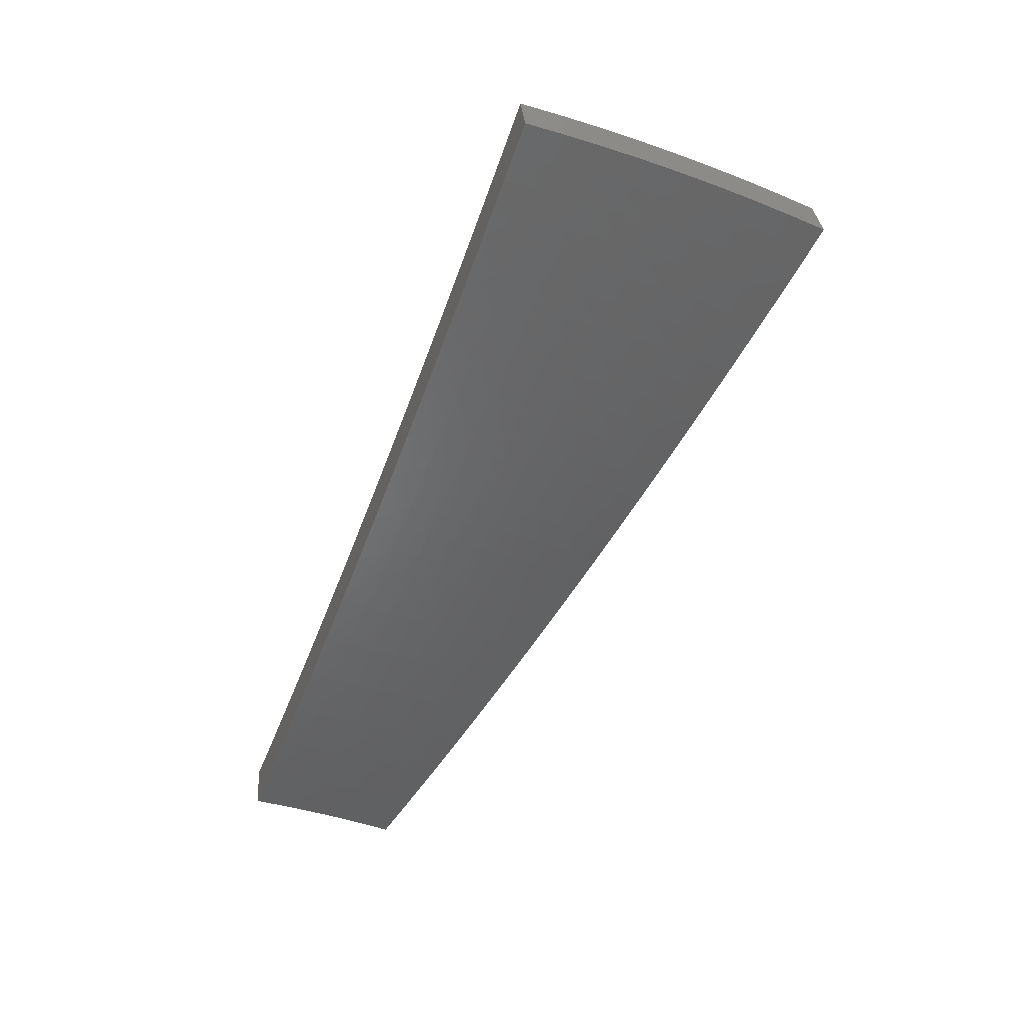
<metadata>
{"format":"stl","ext":"stl","renderer":"f3d","projection":"perspective","resolution":1024,"background":"white","views":[{"elev":55.0,"azim":1.1,"up":"+Y"}]}
</metadata>
<code>
# stl→obj: 432 verts, 860 faces
v 1.051 1.821 11.21
v 0.9905 1.716 11.23
v 1.009 1.841 11.21
v 0.9528 1.737 11.23
v 0.9147 1.757 11.23
v 0.9683 1.862 11.21
v 0.8761 1.777 11.23
v 0.9268 1.882 11.21
v 0.8371 1.795 11.23
v 0.8851 1.901 11.21
v 0.7978 1.813 11.23
v 0.8432 1.919 11.21
v 0.758 1.83 11.23
v 0.801 1.936 11.21
v 0.7179 1.846 11.23
v 0.7587 1.952 11.21
v 0.6774 1.861 11.23
v 0.719 1.975 11.21
v 0.8019 2.064 11.18
v 0.7605 2.089 11.18
v 0.8451 2.175 11.16
v 0.8018 2.203 11.16
v 0.8883 2.286 11.13
v 0.8431 2.316 11.13
v 0.9316 2.397 11.1
v 0.8842 2.429 11.1
v 0.9749 2.509 11.07
v 0.9252 2.542 11.06
v 1.018 2.62 11.04
v 0.9661 2.654 11.03
v 1.04 2.676 11.02
v 1.007 2.766 11
v 1.062 2.732 11
v 1.083 2.788 10.98
v 1.121 2.709 11
v 1.144 2.764 10.98
v 1.18 2.685 11
v 1.204 2.74 10.98
v 1.238 2.66 11
v 1.264 2.714 10.98
v 1.297 2.633 11
v 1.323 2.687 10.98
v 1.355 2.605 11
v 1.382 2.658 10.98
v 1.412 2.576 11
v 1.441 2.628 10.98
v 1.472 2.55 11
v 1.532 2.653 10.96
v 1.47 2.681 10.96
v 1.499 2.733 10.95
v 1.438 2.764 10.95
v 1.465 2.817 10.93
v 1.403 2.848 10.93
v 1.429 2.901 10.91
v 1.365 2.931 10.91
v 1.39 2.985 10.89
v 1.324 3.014 10.89
v 1.348 3.068 10.87
v 1.281 3.096 10.87
v 1.304 3.151 10.85
v 1.235 3.177 10.85
v 1.256 3.233 10.83
v 1.169 3.211 10.84
v 1.209 3.321 10.8
v 1.048 2.878 10.96
v 1.105 2.843 10.96
v 1.167 2.82 10.96
v 1.228 2.795 10.96
v 1.289 2.768 10.96
v 1.35 2.74 10.96
v 1.41 2.711 10.96
v 1.126 2.899 10.95
v 1.088 2.989 10.92
v 1.148 2.955 10.93
v 1.17 3.01 10.91
v 1.212 2.93 10.93
v 1.235 2.985 10.91
v 1.276 2.904 10.93
v 1.3 2.959 10.91
v 1.339 2.877 10.93
v 1.128 3.1 10.88
v 1.191 3.066 10.89
v 1.258 3.04 10.89
v 1.213 3.122 10.87
v 1.249 3.431 10.76
v 1.299 3.344 10.78
v 1.278 3.288 10.81
v 1.326 3.206 10.83
v 1.372 3.123 10.85
v 1.415 3.039 10.87
v 1.455 2.955 10.89
v 1.493 2.871 10.91
v 1.527 2.786 10.93
v 1.591 2.756 10.93
v 1.288 3.54 10.71
v 1.342 3.455 10.74
v 1.321 3.399 10.76
v 1.372 3.316 10.78
v 1.349 3.261 10.81
v 1.42 3.232 10.81
v 1.396 3.177 10.83
v 1.466 3.147 10.83
v 1.44 3.093 10.85
v 1.508 3.062 10.85
v 1.482 3.009 10.87
v 1.548 2.977 10.87
v 1.52 2.924 10.89
v 1.585 2.891 10.89
v 1.556 2.838 10.91
v 1.65 2.858 10.89
v 1.328 3.649 10.67
v 1.385 3.565 10.69
v 1.364 3.51 10.72
v 1.417 3.426 10.74
v 1.395 3.371 10.76
v 1.468 3.341 10.76
v 1.444 3.287 10.78
v 1.516 3.256 10.78
v 1.491 3.201 10.81
v 1.561 3.169 10.81
v 1.535 3.116 10.83
v 1.603 3.083 10.83
v 1.576 3.03 10.85
v 1.643 2.996 10.85
v 1.614 2.943 10.87
v 1.709 2.96 10.85
v 1.407 3.619 10.67
v 1.463 3.536 10.69
v 1.44 3.481 10.72
v 1.516 3.45 10.72
v 1.492 3.396 10.74
v 1.566 3.363 10.74
v 1.541 3.31 10.76
v 1.614 3.276 10.76
v 1.587 3.223 10.78
v 1.658 3.189 10.78
v 1.631 3.136 10.81
v 1.7 3.1 10.81
v 1.671 3.048 10.83
v 1.768 3.062 10.81
v 1.486 3.588 10.67
v 1.54 3.504 10.69
v 1.591 3.417 10.72
v 1.64 3.33 10.74
v 1.686 3.241 10.76
v 1.729 3.153 10.78
v 1.564 3.555 10.67
v 1.616 3.471 10.69
v 1.666 3.383 10.72
v 1.713 3.294 10.74
v 1.757 3.205 10.76
v 1.826 3.163 10.76
v 1.641 3.52 10.67
v 1.692 3.436 10.69
v 1.741 3.347 10.72
v 1.786 3.257 10.74
v 1.718 3.483 10.67
v 1.768 3.4 10.69
v 1.815 3.309 10.72
v 1.884 3.264 10.72
v 1.794 3.445 10.67
v 1.843 3.361 10.69
v 1.868 3.406 10.67
v 1.942 3.364 10.67
v 1.383 2.523 11.02
v 1.413 2.447 11.03
v 1.355 2.471 11.04
v 1.353 2.343 11.07
v 1.297 2.365 11.07
v 1.293 2.239 11.1
v 1.239 2.26 11.1
v 1.233 2.135 11.13
v 1.182 2.155 11.13
v 1.172 2.031 11.16
v 1.124 2.05 11.16
v 1.112 1.926 11.18
v 1.067 1.946 11.18
v 1.023 1.968 11.18
v 0.9796 1.989 11.18
v 0.9355 2.009 11.18
v 0.8912 2.028 11.18
v 0.8466 2.046 11.18
v 1.079 2.074 11.16
v 1.032 2.096 11.16
v 0.9859 2.117 11.16
v 0.9392 2.138 11.16
v 0.8923 2.157 11.16
v 1.134 2.18 11.13
v 1.085 2.203 11.13
v 1.036 2.226 11.13
v 0.9873 2.247 11.13
v 0.9379 2.267 11.13
v 1.189 2.286 11.1
v 1.138 2.311 11.1
v 1.087 2.334 11.1
v 1.035 2.356 11.1
v 0.9836 2.378 11.1
v 1.244 2.392 11.07
v 1.191 2.418 11.07
v 1.137 2.443 11.07
v 1.084 2.466 11.07
v 1.029 2.488 11.07
v 1.3 2.499 11.04
v 1.244 2.526 11.04
v 1.188 2.551 11.04
v 1.132 2.576 11.04
v 1.075 2.599 11.04
v 1.327 2.552 11.02
v 1.27 2.579 11.02
v 1.213 2.605 11.02
v 1.156 2.63 11.02
v 1.098 2.654 11.02
v 1.376 2.794 10.95
v 1.314 2.822 10.95
v 1.252 2.849 10.95
v 1.189 2.875 10.95
v 0.6828 1.876 11.32
v 0.7247 1.991 11.3
v 0.7665 2.106 11.27
v 0.8082 2.22 11.24
v 0.8497 2.335 11.21
v 0.8912 2.449 11.18
v 0.9326 2.562 11.15
v 0.9738 2.675 11.12
v 1.015 2.788 11.08
v 1.056 2.901 11.05
v 1.097 3.013 11.01
v 1.137 3.125 10.97
v 1.178 3.236 10.93
v 1.218 3.347 10.89
v 1.259 3.458 10.84
v 1.299 3.568 10.8
v 1.339 3.678 10.75
v 0.7647 1.968 11.3
v 0.7236 1.861 11.32
v 0.8074 1.952 11.3
v 0.764 1.844 11.32
v 0.8499 1.934 11.3
v 0.804 1.827 11.32
v 0.8921 1.916 11.3
v 0.8437 1.809 11.32
v 0.9342 1.897 11.3
v 0.883 1.791 11.32
v 0.9759 1.877 11.3
v 0.9219 1.771 11.32
v 1.017 1.855 11.3
v 0.9603 1.75 11.32
v 0.9983 1.729 11.32
v 1.06 1.835 11.3
v 1.075 1.961 11.27
v 1.031 1.983 11.27
v 0.9873 2.005 11.27
v 0.9429 2.025 11.27
v 0.8982 2.044 11.27
v 0.8533 2.063 11.27
v 0.8082 2.08 11.27
v 0.8518 2.192 11.25
v 0.8954 2.304 11.22
v 0.939 2.416 11.19
v 0.9826 2.529 11.16
v 1.026 2.641 11.12
v 1.048 2.697 11.11
v 1.07 2.753 11.09
v 1.092 2.81 11.07
v 1.153 2.786 11.07
v 1.176 2.842 11.05
v 1.238 2.817 11.05
v 1.262 2.872 11.03
v 1.325 2.845 11.03
v 1.35 2.899 11.01
v 1.414 2.87 11.01
v 1.44 2.924 10.99
v 1.505 2.893 10.99
v 1.533 2.947 10.97
v 1.598 2.914 10.97
v 1.627 2.966 10.95
v 1.664 2.882 10.97
v 1.723 2.985 10.93
v 1.121 1.942 11.27
v 1.133 2.067 11.25
v 1.087 2.09 11.25
v 1.041 2.113 11.25
v 0.9937 2.134 11.25
v 0.9466 2.154 11.25
v 0.8993 2.174 11.25
v 1.182 2.048 11.24
v 1.191 2.172 11.22
v 1.143 2.197 11.22
v 1.094 2.221 11.22
v 1.045 2.243 11.22
v 0.9951 2.265 11.22
v 0.9453 2.285 11.22
v 1.243 2.153 11.22
v 1.249 2.278 11.19
v 1.198 2.304 11.19
v 1.147 2.329 11.19
v 1.095 2.353 11.19
v 1.044 2.375 11.19
v 0.9914 2.396 11.19
v 1.304 2.258 11.19
v 1.307 2.384 11.16
v 1.254 2.411 11.16
v 1.2 2.437 11.16
v 1.146 2.462 11.16
v 1.092 2.486 11.16
v 1.037 2.508 11.16
v 1.364 2.363 11.15
v 1.365 2.49 11.12
v 1.31 2.518 11.12
v 1.254 2.546 11.12
v 1.197 2.571 11.12
v 1.141 2.596 11.12
v 1.084 2.619 11.12
v 1.425 2.468 11.12
v 1.394 2.543 11.11
v 1.338 2.572 11.11
v 1.28 2.6 11.11
v 1.223 2.626 11.11
v 1.165 2.651 11.11
v 1.107 2.675 11.11
v 1.485 2.572 11.09
v 1.423 2.596 11.09
v 1.365 2.626 11.09
v 1.307 2.654 11.09
v 1.248 2.681 11.09
v 1.189 2.706 11.09
v 1.13 2.731 11.09
v 1.452 2.649 11.07
v 1.545 2.676 11.05
v 1.482 2.702 11.05
v 1.511 2.755 11.03
v 1.421 2.733 11.05
v 1.449 2.786 11.03
v 1.36 2.762 11.05
v 1.387 2.816 11.03
v 1.299 2.79 11.05
v 1.604 2.779 11.01
v 1.54 2.808 11.01
v 1.477 2.84 11.01
v 1.569 2.861 10.99
v 1.782 3.087 10.89
v 1.684 3.072 10.91
v 1.656 3.019 10.93
v 1.56 3 10.95
v 1.467 2.978 10.97
v 1.376 2.954 10.99
v 1.286 2.927 11.01
v 1.199 2.898 11.03
v 1.114 2.866 11.05
v 1.841 3.189 10.85
v 1.742 3.178 10.87
v 1.713 3.125 10.89
v 1.616 3.107 10.91
v 1.588 3.054 10.93
v 1.52 3.086 10.93
v 1.494 3.032 10.95
v 1.426 3.063 10.95
v 1.401 3.009 10.97
v 1.335 3.037 10.97
v 1.31 2.982 10.99
v 1.245 3.009 10.99
v 1.222 2.953 11.01
v 1.157 2.978 11.01
v 1.135 2.922 11.03
v 1.899 3.29 10.8
v 1.8 3.283 10.82
v 1.771 3.23 10.85
v 1.671 3.214 10.87
v 1.644 3.16 10.89
v 1.573 3.194 10.89
v 1.547 3.14 10.91
v 1.477 3.172 10.91
v 1.452 3.118 10.93
v 1.383 3.148 10.93
v 1.359 3.092 10.95
v 1.291 3.12 10.95
v 1.268 3.065 10.97
v 1.201 3.09 10.97
v 1.179 3.034 10.99
v 1.958 3.391 10.76
v 1.858 3.388 10.78
v 1.829 3.335 10.8
v 1.727 3.32 10.82
v 1.699 3.267 10.85
v 1.626 3.302 10.85
v 1.6 3.248 10.87
v 1.528 3.281 10.87
v 1.503 3.227 10.89
v 1.431 3.258 10.89
v 1.407 3.203 10.91
v 1.337 3.231 10.91
v 1.314 3.176 10.93
v 1.244 3.202 10.93
v 1.223 3.146 10.95
v 1.883 3.433 10.76
v 1.808 3.473 10.76
v 1.782 3.427 10.78
v 1.731 3.511 10.76
v 1.706 3.464 10.78
v 1.654 3.548 10.76
v 1.629 3.499 10.78
v 1.577 3.583 10.75
v 1.552 3.532 10.78
v 1.498 3.616 10.75
v 1.474 3.564 10.78
v 1.419 3.648 10.75
v 1.396 3.594 10.78
v 1.353 3.482 10.82
v 1.375 3.538 10.8
v 1.31 3.37 10.87
v 1.331 3.426 10.85
v 1.429 3.453 10.82
v 1.451 3.508 10.8
v 1.528 3.477 10.8
v 1.266 3.258 10.91
v 1.288 3.314 10.89
v 1.383 3.342 10.87
v 1.406 3.398 10.85
v 1.48 3.368 10.85
v 1.504 3.422 10.82
v 1.579 3.39 10.82
v 1.604 3.444 10.8
v 1.679 3.41 10.8
v 1.36 3.287 10.89
v 1.213 2.762 11.07
v 1.274 2.735 11.07
v 1.334 2.708 11.07
v 1.393 2.679 11.07
v 1.455 3.313 10.87
v 1.553 3.336 10.85
v 1.653 3.356 10.82
v 1.754 3.374 10.8
f 1 2 3
f 3 2 4
f 3 4 5
f 3 5 6
f 6 5 7
f 6 7 8
f 8 7 9
f 8 9 10
f 10 9 11
f 10 11 12
f 12 11 13
f 12 13 14
f 14 13 15
f 14 15 16
f 16 15 17
f 16 17 18
f 16 18 19
f 19 18 20
f 19 20 21
f 21 20 22
f 21 22 23
f 23 22 24
f 23 24 25
f 25 24 26
f 25 26 27
f 27 26 28
f 27 28 29
f 29 28 30
f 29 30 31
f 31 30 32
f 31 32 33
f 33 32 34
f 33 34 35
f 35 34 36
f 35 36 37
f 37 36 38
f 37 38 39
f 39 38 40
f 39 40 41
f 41 40 42
f 41 42 43
f 43 42 44
f 43 44 45
f 45 44 46
f 45 46 47
f 47 46 48
f 48 46 49
f 48 49 50
f 50 49 51
f 50 51 52
f 52 51 53
f 52 53 54
f 54 53 55
f 54 55 56
f 56 55 57
f 56 57 58
f 58 57 59
f 58 59 60
f 60 59 61
f 60 61 62
f 62 61 63
f 62 63 64
f 32 65 34
f 34 65 66
f 34 66 36
f 36 66 67
f 36 67 38
f 38 67 68
f 38 68 40
f 40 68 69
f 40 69 42
f 42 69 70
f 42 70 44
f 44 70 71
f 44 71 46
f 46 71 49
f 66 65 72
f 72 65 73
f 72 73 74
f 74 73 75
f 74 75 76
f 76 75 77
f 76 77 78
f 78 77 79
f 78 79 80
f 80 79 55
f 80 55 53
f 73 81 75
f 75 81 82
f 75 82 77
f 77 82 83
f 77 83 79
f 79 83 57
f 79 57 55
f 82 81 84
f 84 81 63
f 84 63 61
f 85 86 64
f 64 86 87
f 64 87 62
f 62 87 88
f 62 88 60
f 60 88 89
f 60 89 58
f 58 89 90
f 58 90 56
f 56 90 91
f 56 91 54
f 54 91 92
f 54 92 52
f 52 92 93
f 52 93 50
f 50 93 94
f 50 94 48
f 95 96 85
f 85 96 97
f 85 97 86
f 86 97 98
f 86 98 99
f 99 98 100
f 99 100 101
f 101 100 102
f 101 102 103
f 103 102 104
f 103 104 105
f 105 104 106
f 105 106 107
f 107 106 108
f 107 108 109
f 109 108 110
f 109 110 94
f 111 112 95
f 95 112 113
f 95 113 96
f 96 113 114
f 96 114 115
f 115 114 116
f 115 116 117
f 117 116 118
f 117 118 119
f 119 118 120
f 119 120 121
f 121 120 122
f 121 122 123
f 123 122 124
f 123 124 125
f 125 124 126
f 125 126 110
f 111 127 112
f 112 127 128
f 112 128 129
f 129 128 130
f 129 130 131
f 131 130 132
f 131 132 133
f 133 132 134
f 133 134 135
f 135 134 136
f 135 136 137
f 137 136 138
f 137 138 139
f 139 138 140
f 139 140 126
f 127 141 128
f 128 141 142
f 128 142 130
f 130 142 143
f 130 143 132
f 132 143 144
f 132 144 134
f 134 144 145
f 134 145 136
f 136 145 146
f 136 146 138
f 138 146 140
f 141 147 142
f 142 147 148
f 142 148 143
f 143 148 149
f 143 149 144
f 144 149 150
f 144 150 145
f 145 150 151
f 145 151 146
f 146 151 152
f 146 152 140
f 147 153 148
f 148 153 154
f 148 154 149
f 149 154 155
f 149 155 150
f 150 155 156
f 150 156 151
f 151 156 152
f 153 157 154
f 154 157 158
f 154 158 155
f 155 158 159
f 155 159 156
f 156 159 160
f 156 160 152
f 157 161 158
f 158 161 162
f 158 162 159
f 159 162 160
f 161 163 162
f 162 163 164
f 162 164 160
f 45 47 165
f 165 47 166
f 165 166 167
f 167 166 168
f 167 168 169
f 169 168 170
f 169 170 171
f 171 170 172
f 171 172 173
f 173 172 174
f 173 174 175
f 175 174 176
f 175 176 177
f 177 176 1
f 177 1 3
f 177 3 178
f 178 3 6
f 178 6 179
f 179 6 8
f 179 8 180
f 180 8 10
f 180 10 181
f 181 10 12
f 181 12 182
f 182 12 14
f 182 14 19
f 19 14 16
f 175 177 183
f 183 177 178
f 183 178 184
f 184 178 179
f 184 179 185
f 185 179 180
f 185 180 186
f 186 180 181
f 186 181 187
f 187 181 182
f 187 182 21
f 21 182 19
f 173 175 188
f 188 175 183
f 188 183 189
f 189 183 184
f 189 184 190
f 190 184 185
f 190 185 191
f 191 185 186
f 191 186 192
f 192 186 187
f 192 187 23
f 23 187 21
f 171 173 193
f 193 173 188
f 193 188 194
f 194 188 189
f 194 189 195
f 195 189 190
f 195 190 196
f 196 190 191
f 196 191 197
f 197 191 192
f 197 192 25
f 25 192 23
f 169 171 198
f 198 171 193
f 198 193 199
f 199 193 194
f 199 194 200
f 200 194 195
f 200 195 201
f 201 195 196
f 201 196 202
f 202 196 197
f 202 197 27
f 27 197 25
f 167 169 203
f 203 169 198
f 203 198 204
f 204 198 199
f 204 199 205
f 205 199 200
f 205 200 206
f 206 200 201
f 206 201 207
f 207 201 202
f 207 202 29
f 29 202 27
f 43 45 165
f 165 167 208
f 208 167 203
f 208 203 209
f 209 203 204
f 209 204 210
f 210 204 205
f 210 205 211
f 211 205 206
f 211 206 212
f 212 206 207
f 212 207 31
f 31 207 29
f 51 49 71
f 109 94 93
f 125 110 108
f 107 109 92
f 92 109 93
f 139 126 124
f 123 125 106
f 106 125 108
f 137 139 122
f 122 139 124
f 41 43 208
f 208 43 165
f 41 208 209
f 51 71 213
f 213 71 70
f 213 70 214
f 214 70 69
f 214 69 215
f 215 69 68
f 215 68 216
f 216 68 67
f 216 67 72
f 72 67 66
f 105 107 91
f 91 107 92
f 121 123 104
f 104 123 106
f 135 137 120
f 120 137 122
f 39 41 209
f 39 209 210
f 80 53 213
f 213 53 51
f 80 213 214
f 103 105 90
f 90 105 91
f 119 121 102
f 102 121 104
f 133 135 118
f 118 135 120
f 37 39 210
f 37 210 211
f 78 80 214
f 78 214 215
f 101 103 89
f 89 103 90
f 117 119 100
f 100 119 102
f 131 133 116
f 116 133 118
f 35 37 211
f 35 211 212
f 76 78 215
f 76 215 216
f 59 57 83
f 99 101 88
f 88 101 89
f 115 117 98
f 98 117 100
f 129 131 114
f 114 131 116
f 33 35 212
f 33 212 31
f 74 76 216
f 74 216 72
f 82 84 83
f 83 84 59
f 84 61 59
f 86 99 87
f 87 99 88
f 96 115 97
f 97 115 98
f 112 129 113
f 113 129 114
f 217 218 17
f 17 218 18
f 18 218 219
f 18 219 20
f 20 219 220
f 20 220 22
f 22 220 221
f 22 221 24
f 24 221 222
f 24 222 26
f 26 222 223
f 26 223 28
f 28 223 224
f 28 224 30
f 30 224 225
f 30 225 32
f 32 225 226
f 32 226 65
f 65 226 227
f 65 227 73
f 73 227 228
f 73 228 81
f 81 228 229
f 81 229 63
f 63 229 230
f 63 230 64
f 64 230 231
f 64 231 85
f 85 231 232
f 85 232 95
f 95 232 233
f 95 233 111
f 218 217 234
f 234 217 235
f 234 235 236
f 236 235 237
f 236 237 238
f 238 237 239
f 238 239 240
f 240 239 241
f 240 241 242
f 242 241 243
f 242 243 244
f 244 243 245
f 244 245 246
f 246 245 247
f 246 247 248
f 248 249 246
f 246 249 250
f 246 250 244
f 244 250 251
f 244 251 242
f 242 251 252
f 242 252 240
f 240 252 253
f 240 253 238
f 238 253 254
f 238 254 236
f 236 254 255
f 236 255 234
f 234 255 256
f 234 256 218
f 218 256 219
f 219 256 257
f 219 257 220
f 220 257 258
f 220 258 221
f 221 258 259
f 221 259 222
f 222 259 260
f 222 260 223
f 223 260 261
f 223 261 224
f 224 261 262
f 224 262 225
f 225 262 263
f 225 263 264
f 264 263 265
f 264 265 266
f 266 265 267
f 266 267 268
f 268 267 269
f 268 269 270
f 270 269 271
f 270 271 272
f 272 271 273
f 272 273 274
f 274 273 275
f 274 275 276
f 276 275 277
f 276 277 278
f 249 279 250
f 250 279 280
f 250 280 251
f 251 280 281
f 251 281 252
f 252 281 282
f 252 282 253
f 253 282 283
f 253 283 254
f 254 283 284
f 254 284 255
f 255 284 285
f 255 285 256
f 256 285 257
f 279 286 280
f 280 286 287
f 280 287 281
f 281 287 288
f 281 288 282
f 282 288 289
f 282 289 283
f 283 289 290
f 283 290 284
f 284 290 291
f 284 291 285
f 285 291 292
f 285 292 257
f 257 292 258
f 286 293 287
f 287 293 294
f 287 294 288
f 288 294 295
f 288 295 289
f 289 295 296
f 289 296 290
f 290 296 297
f 290 297 291
f 291 297 298
f 291 298 292
f 292 298 299
f 292 299 258
f 258 299 259
f 293 300 294
f 294 300 301
f 294 301 295
f 295 301 302
f 295 302 296
f 296 302 303
f 296 303 297
f 297 303 304
f 297 304 298
f 298 304 305
f 298 305 299
f 299 305 306
f 299 306 259
f 259 306 260
f 300 307 301
f 301 307 308
f 301 308 302
f 302 308 309
f 302 309 303
f 303 309 310
f 303 310 304
f 304 310 311
f 304 311 305
f 305 311 312
f 305 312 306
f 306 312 313
f 306 313 260
f 260 313 261
f 307 314 308
f 308 314 315
f 308 315 309
f 309 315 316
f 309 316 310
f 310 316 317
f 310 317 311
f 311 317 318
f 311 318 312
f 312 318 319
f 312 319 313
f 313 319 320
f 313 320 261
f 261 320 262
f 314 321 315
f 315 321 322
f 315 322 316
f 316 322 323
f 316 323 317
f 317 323 324
f 317 324 318
f 318 324 325
f 318 325 319
f 319 325 326
f 319 326 320
f 320 326 327
f 320 327 262
f 262 327 263
f 322 321 328
f 328 321 329
f 328 329 330
f 330 329 331
f 330 331 332
f 332 331 333
f 332 333 334
f 334 333 335
f 334 335 336
f 336 335 269
f 336 269 267
f 329 337 331
f 331 337 338
f 331 338 333
f 333 338 339
f 333 339 335
f 335 339 271
f 335 271 269
f 338 337 340
f 340 337 277
f 340 277 275
f 341 342 278
f 278 342 343
f 278 343 276
f 276 343 344
f 276 344 274
f 274 344 345
f 274 345 272
f 272 345 346
f 272 346 270
f 270 346 347
f 270 347 268
f 268 347 348
f 268 348 266
f 266 348 349
f 266 349 264
f 264 349 226
f 264 226 225
f 350 351 341
f 341 351 352
f 341 352 342
f 342 352 353
f 342 353 354
f 354 353 355
f 354 355 356
f 356 355 357
f 356 357 358
f 358 357 359
f 358 359 360
f 360 359 361
f 360 361 362
f 362 361 363
f 362 363 364
f 364 363 227
f 364 227 226
f 365 366 350
f 350 366 367
f 350 367 351
f 351 367 368
f 351 368 369
f 369 368 370
f 369 370 371
f 371 370 372
f 371 372 373
f 373 372 374
f 373 374 375
f 375 374 376
f 375 376 377
f 377 376 378
f 377 378 379
f 379 378 228
f 379 228 227
f 380 381 365
f 365 381 382
f 365 382 366
f 366 382 383
f 366 383 384
f 384 383 385
f 384 385 386
f 386 385 387
f 386 387 388
f 388 387 389
f 388 389 390
f 390 389 391
f 390 391 392
f 392 391 393
f 392 393 394
f 394 393 229
f 394 229 228
f 380 395 381
f 381 395 396
f 381 396 397
f 397 396 398
f 397 398 399
f 399 398 400
f 399 400 401
f 401 400 402
f 401 402 403
f 403 402 404
f 403 404 405
f 405 404 406
f 405 406 407
f 407 406 233
f 407 233 232
f 231 408 232
f 232 408 409
f 232 409 407
f 407 409 405
f 230 410 231
f 231 410 411
f 231 411 408
f 408 411 412
f 408 412 413
f 413 412 414
f 413 414 403
f 403 414 401
f 229 415 230
f 230 415 416
f 230 416 410
f 410 416 417
f 410 417 418
f 418 417 419
f 418 419 420
f 420 419 421
f 420 421 422
f 422 421 423
f 422 423 399
f 399 423 397
f 265 263 327
f 364 226 349
f 379 227 363
f 362 364 348
f 348 364 349
f 394 228 378
f 377 379 361
f 361 379 363
f 415 229 393
f 392 394 376
f 376 394 378
f 393 391 415
f 415 391 424
f 415 424 416
f 416 424 417
f 412 411 418
f 418 411 410
f 405 409 413
f 413 409 408
f 265 327 425
f 425 327 326
f 425 326 426
f 426 326 325
f 426 325 427
f 427 325 324
f 427 324 428
f 428 324 323
f 428 323 328
f 328 323 322
f 360 362 347
f 347 362 348
f 375 377 359
f 359 377 361
f 390 392 374
f 374 392 376
f 391 389 424
f 424 389 429
f 424 429 417
f 417 429 419
f 414 412 420
f 420 412 418
f 403 405 413
f 336 267 425
f 425 267 265
f 336 425 426
f 358 360 346
f 346 360 347
f 373 375 357
f 357 375 359
f 388 390 372
f 372 390 374
f 389 387 429
f 429 387 430
f 429 430 419
f 419 430 421
f 401 414 422
f 422 414 420
f 334 336 426
f 334 426 427
f 356 358 345
f 345 358 346
f 371 373 355
f 355 373 357
f 386 388 370
f 370 388 372
f 387 385 430
f 430 385 431
f 430 431 421
f 421 431 423
f 399 401 422
f 332 334 427
f 332 427 428
f 273 271 339
f 354 356 344
f 344 356 345
f 369 371 353
f 353 371 355
f 384 386 368
f 368 386 370
f 385 383 431
f 431 383 432
f 431 432 423
f 423 432 397
f 330 332 428
f 330 428 328
f 338 340 339
f 339 340 273
f 340 275 273
f 342 354 343
f 343 354 344
f 351 369 352
f 352 369 353
f 366 384 367
f 367 384 368
f 381 397 432
f 381 432 382
f 382 432 383
f 248 2 249
f 249 2 1
f 249 1 279
f 279 1 176
f 279 176 286
f 286 176 174
f 286 174 293
f 293 174 172
f 293 172 300
f 300 172 170
f 300 170 307
f 307 170 168
f 307 168 314
f 314 168 166
f 314 166 321
f 321 166 47
f 321 47 329
f 329 47 48
f 329 48 337
f 337 48 94
f 337 94 277
f 277 94 110
f 277 110 278
f 278 110 126
f 278 126 341
f 341 126 140
f 341 140 350
f 350 140 152
f 350 152 365
f 365 152 160
f 365 160 380
f 380 160 164
f 248 247 2
f 2 247 4
f 4 247 245
f 4 245 5
f 5 245 243
f 5 243 7
f 7 243 241
f 7 241 9
f 9 241 239
f 9 239 11
f 11 239 237
f 11 237 13
f 13 237 235
f 13 235 15
f 15 235 217
f 15 217 17
f 111 233 127
f 127 233 406
f 127 406 141
f 141 406 404
f 141 404 147
f 147 404 402
f 147 402 153
f 153 402 400
f 153 400 157
f 157 400 398
f 157 398 161
f 161 398 396
f 161 396 163
f 163 396 395
f 163 395 164
f 164 395 380

</code>
